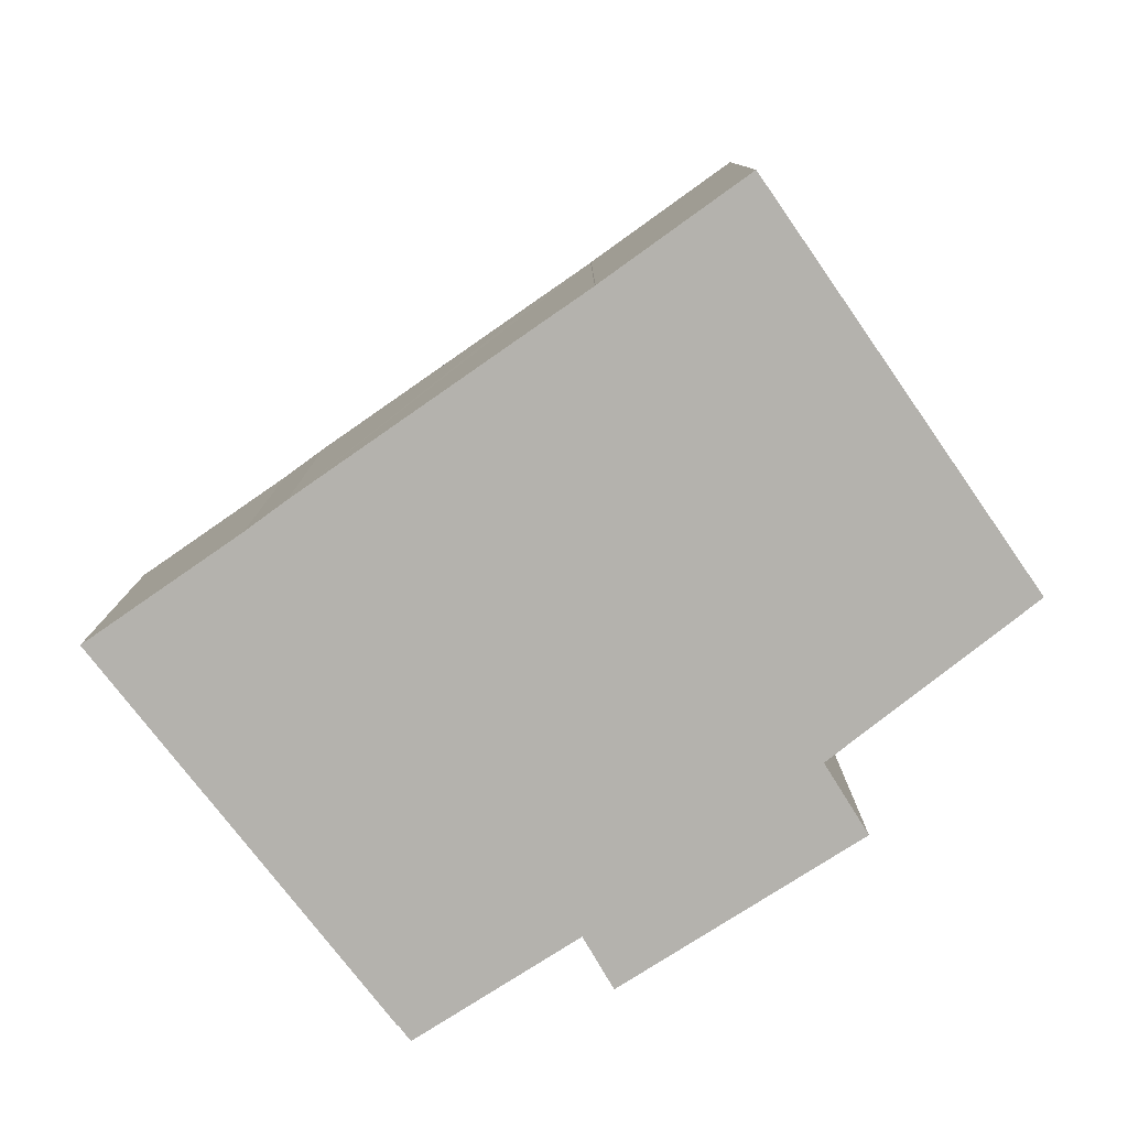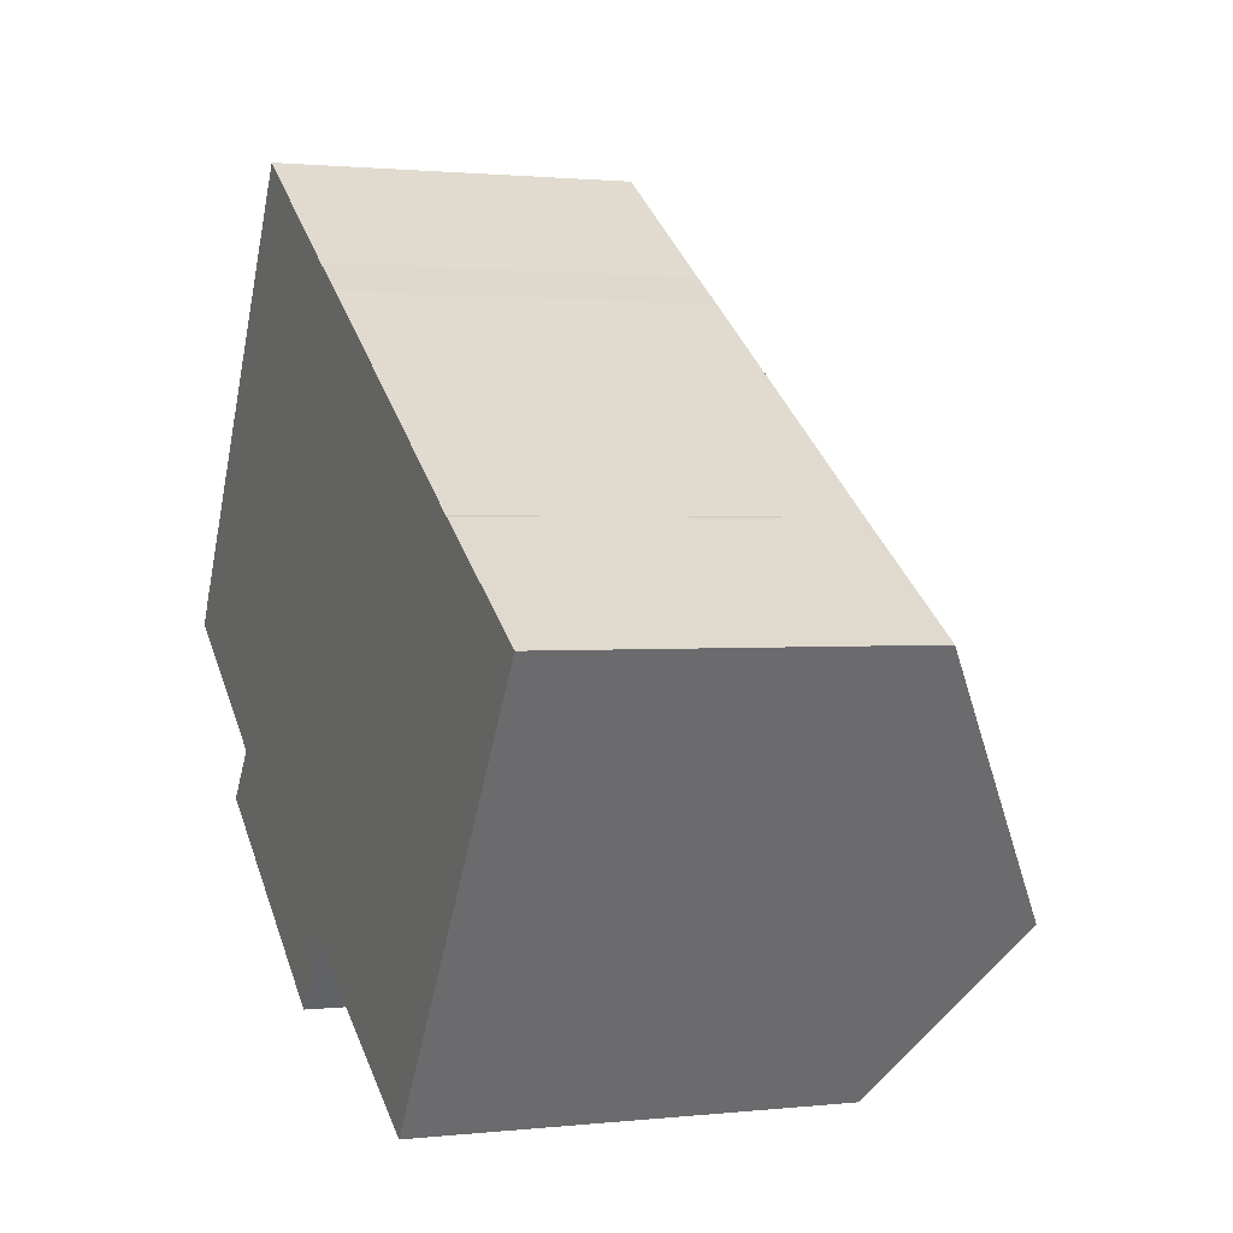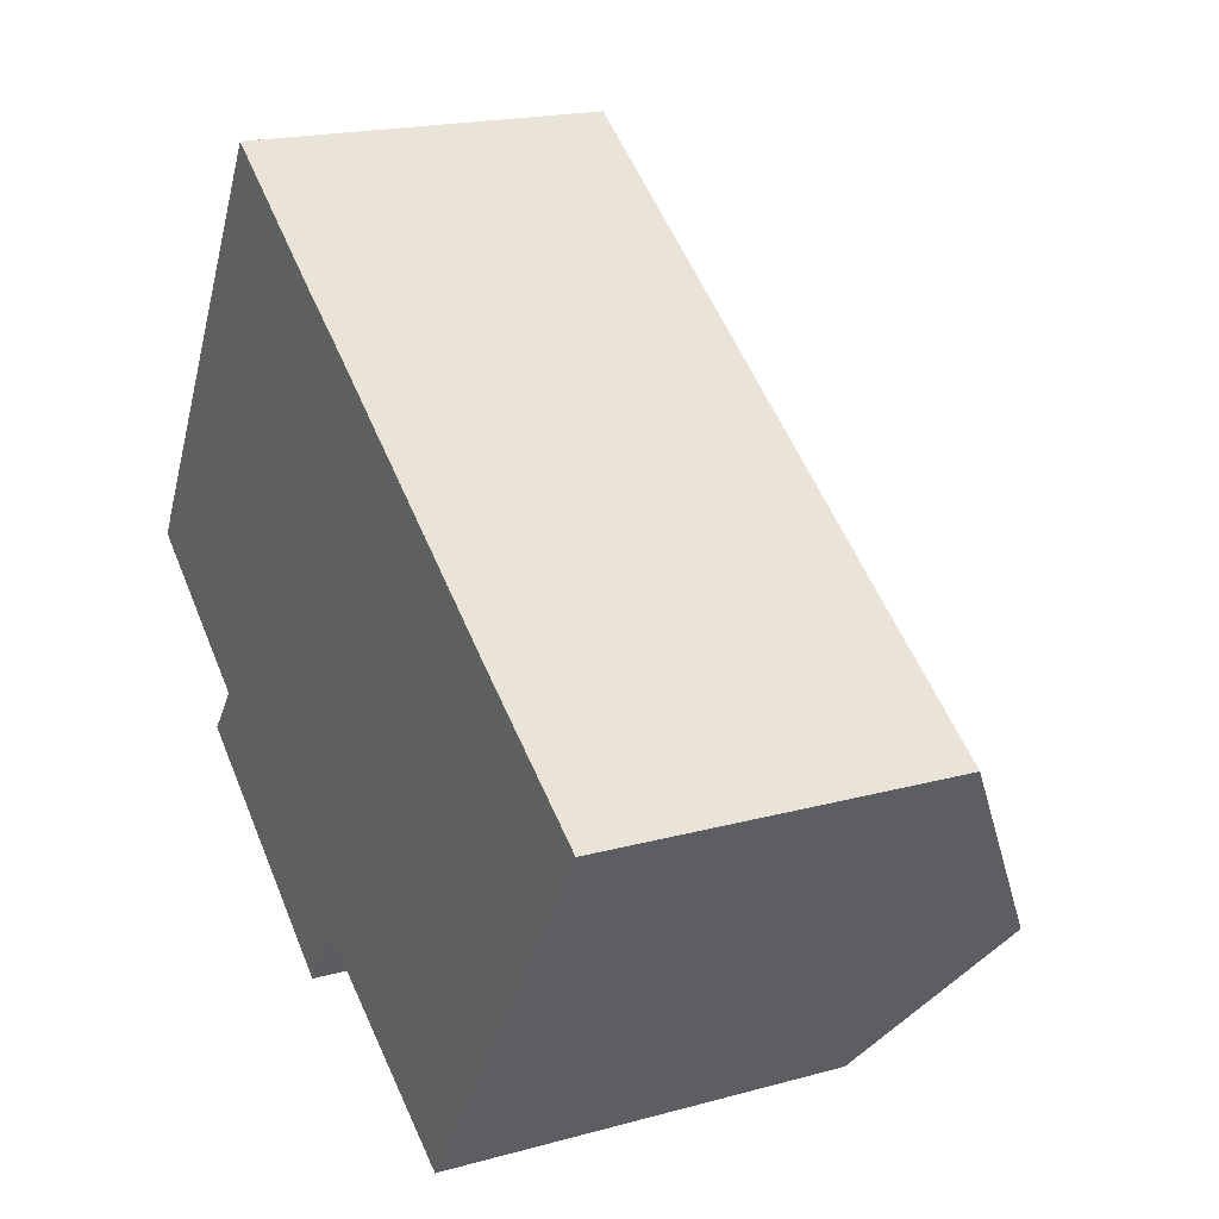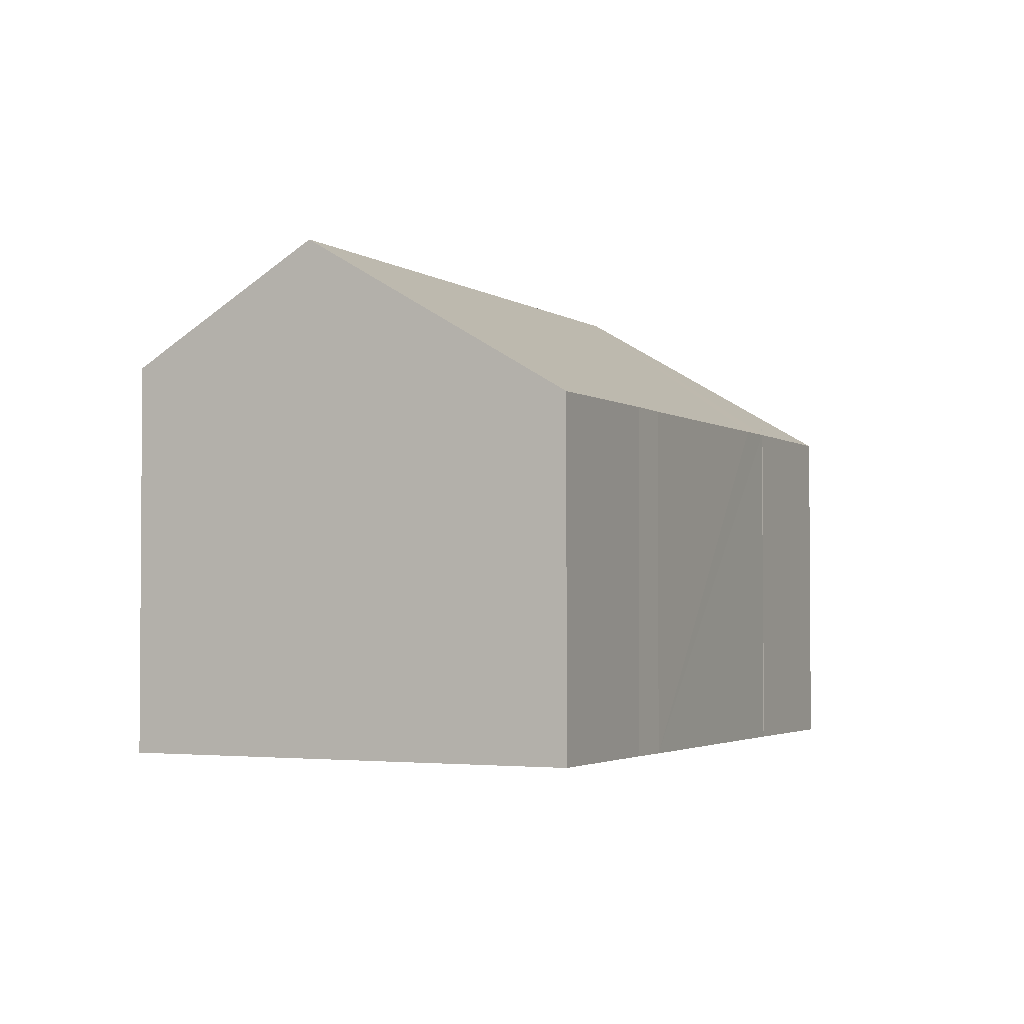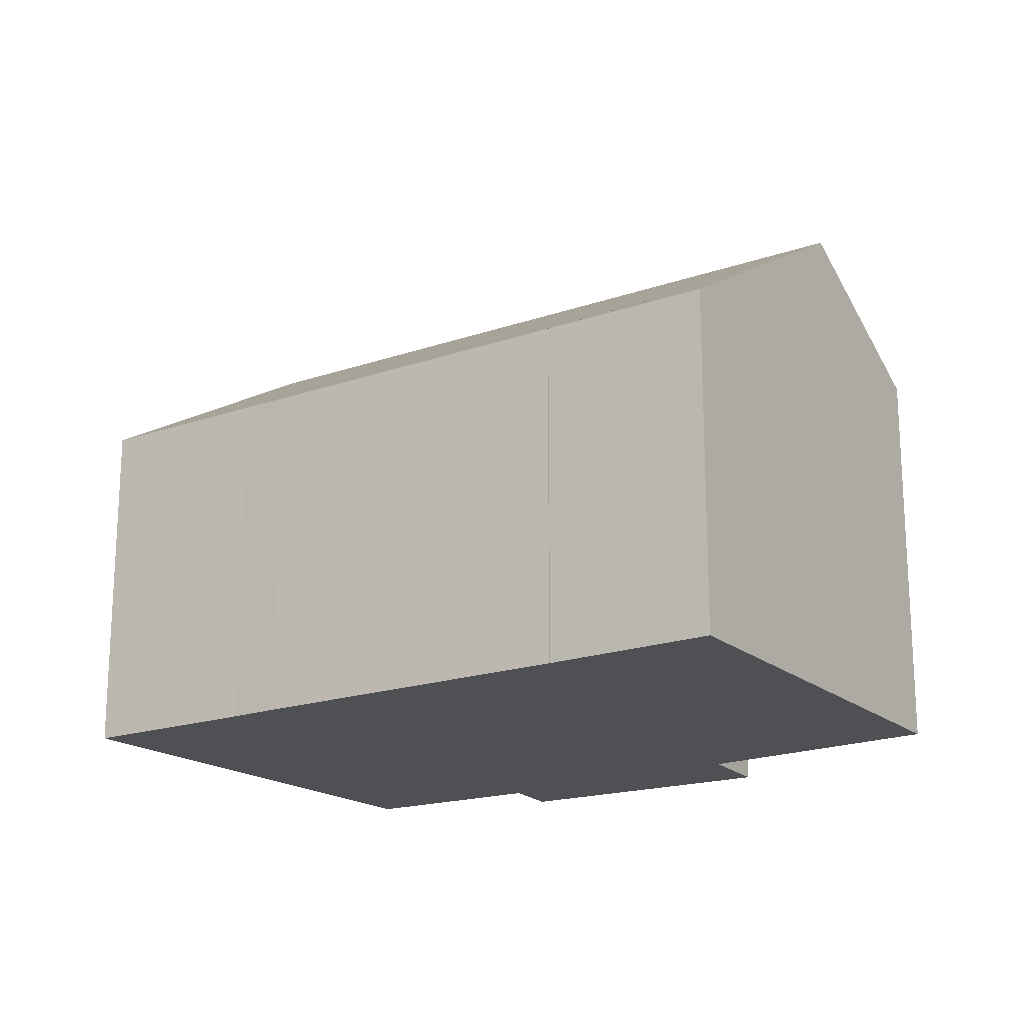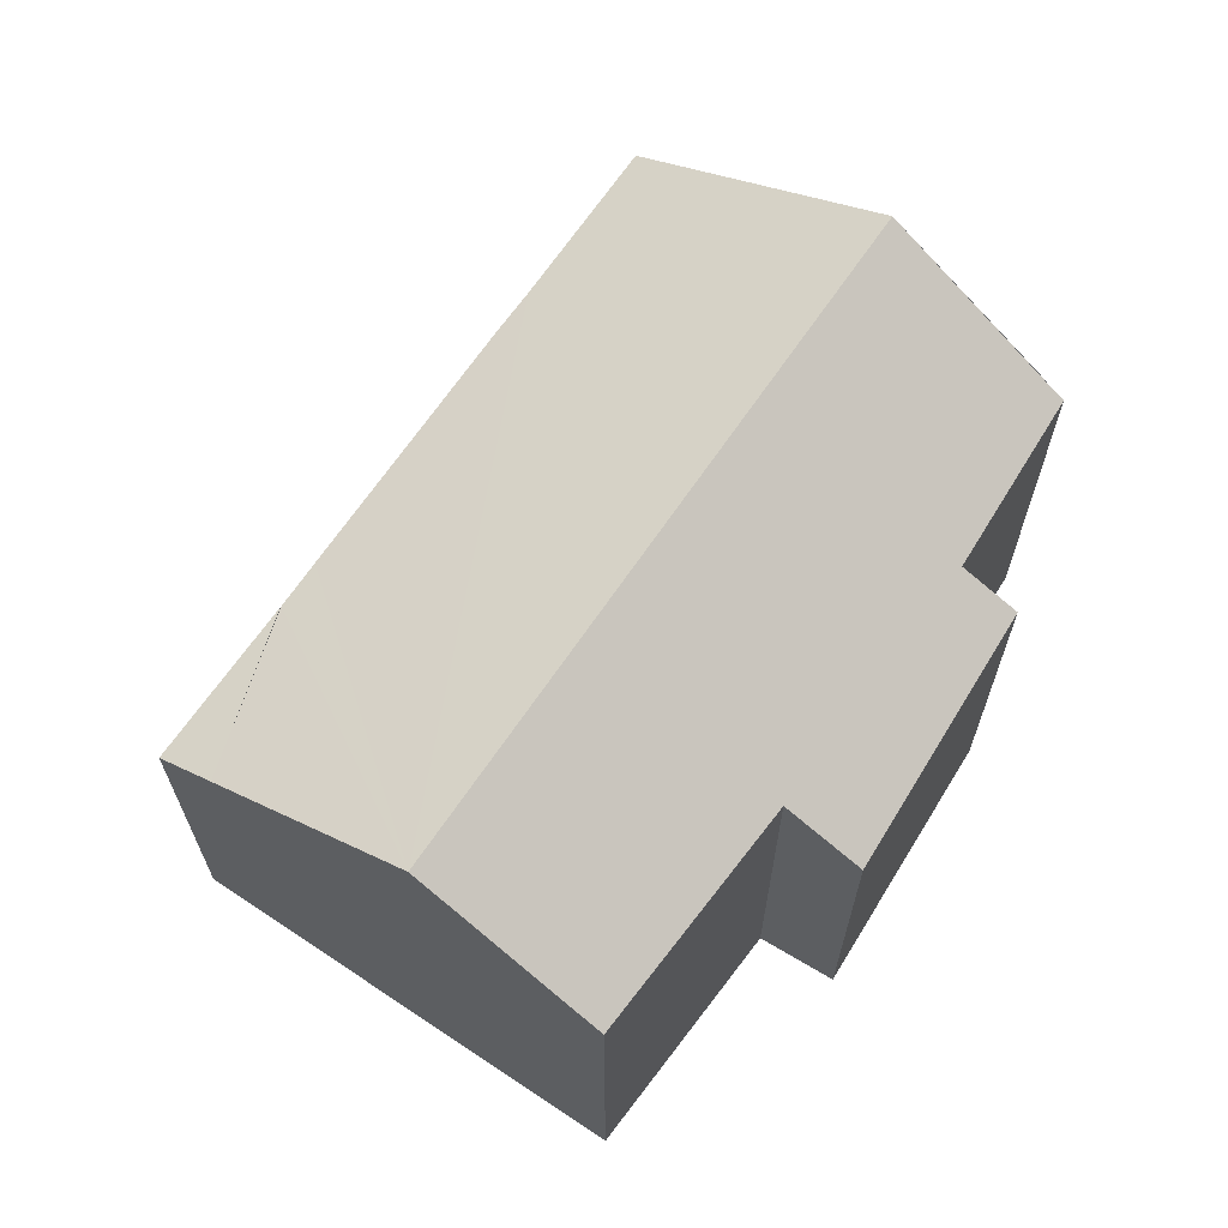
<metadata>
{"format":"obj","ext":"obj","renderer":"f3d","projection":"perspective","resolution":1024,"background":"white","views":[{"elev":-79.6,"azim":68.7,"up":"+Y"},{"elev":1.3,"azim":67.7,"up":"+Z"},{"elev":19.0,"azim":62.4,"up":"+Z"},{"elev":-2.6,"azim":-31.5,"up":"+Y"},{"elev":-18.9,"azim":67.1,"up":"+Y"},{"elev":66.6,"azim":157.7,"up":"+Y"}]}
</metadata>
<code>
v  13.87 6.648 1.864
v  16.66 6.628 0.043
v  15.99 7.323 -0.957
v  16.61 6.628 0.078
v  0.199 7.731 0.331
v  2.96 7.416 -2.161
v  0 7.508 4.597e-16
v  1.976 9.748 3.34
v  13.66 9.748 -4.439
v  7.506 7.522 -4.97
v  6.57 6.62 -6.222
v  11.66 7.676 -7.415
v  2.245 6.755 -3.059
v  4.788 6.63 7.948
v  4.739 6.629 7.982
v  7.657 6.643 6.011
v  8.467 6.631 5.495
v  13.04 6.645 2.422
v  13.85 6.651 1.871
v  4.739 -4.888e-16 7.982
v  7.657 -3.681e-16 6.011
v  4.788 -4.867e-16 7.948
v  8.467 -3.365e-16 5.495
v  13.85 -1.146e-16 1.871
v  13.04 -1.483e-16 2.422
v  13.87 -1.141e-16 1.864
v  16.66 -2.633e-18 0.043
v  16.61 -4.776e-18 0.078
v  13.66 2.718e-16 -4.439
v  11.66 4.54e-16 -7.415
v  15.99 5.86e-17 -0.957
v  7.506 3.043e-16 -4.97
v  6.57 3.81e-16 -6.222
v  2.245 1.873e-16 -3.059
v  0 0 0
v  2.96 1.323e-16 -2.161
v  0.199 -2.027e-17 0.331
v  0.188 7.73 0.337
v  0.188 -2.064e-17 0.337
v  1.976 -2.045e-16 3.34
g defaultobject
f 1 2 3
f 2 1 4
f 5 6 7
f 6 5 8
f 6 8 9
f 6 9 10
f 6 10 11
f 10 9 12
f 11 13 6
f 14 8 15
f 8 14 16
f 8 16 9
f 9 16 17
f 9 17 18
f 9 18 19
f 9 19 3
f 15 16 14
f 16 15 20
f 16 20 21
f 21 20 22
f 21 17 16
f 17 21 23
f 23 18 17
f 18 23 19
f 19 23 24
f 24 23 25
f 26 4 1
f 4 26 2
f 2 26 27
f 27 26 28
f 24 1 19
f 1 24 26
f 27 3 2
f 3 27 9
f 9 27 12
f 12 27 29
f 12 29 30
f 29 27 31
f 32 11 10
f 11 32 33
f 30 10 12
f 10 30 32
f 11 34 13
f 34 11 33
f 6 35 7
f 35 6 36
f 37 38 5
f 38 37 39
f 13 36 6
f 36 13 34
f 7 37 5
f 37 7 35
f 38 15 8
f 15 38 20
f 20 38 40
f 40 38 39
f 33 36 34
f 36 37 35
f 37 36 40
f 40 36 20
f 20 36 33
f 20 33 32
f 20 32 22
f 22 32 21
f 21 32 30
f 21 30 23
f 23 30 25
f 25 30 29
f 25 29 31
f 25 31 24
f 24 31 26
f 26 31 28
f 28 31 27
f 40 39 37

</code>
